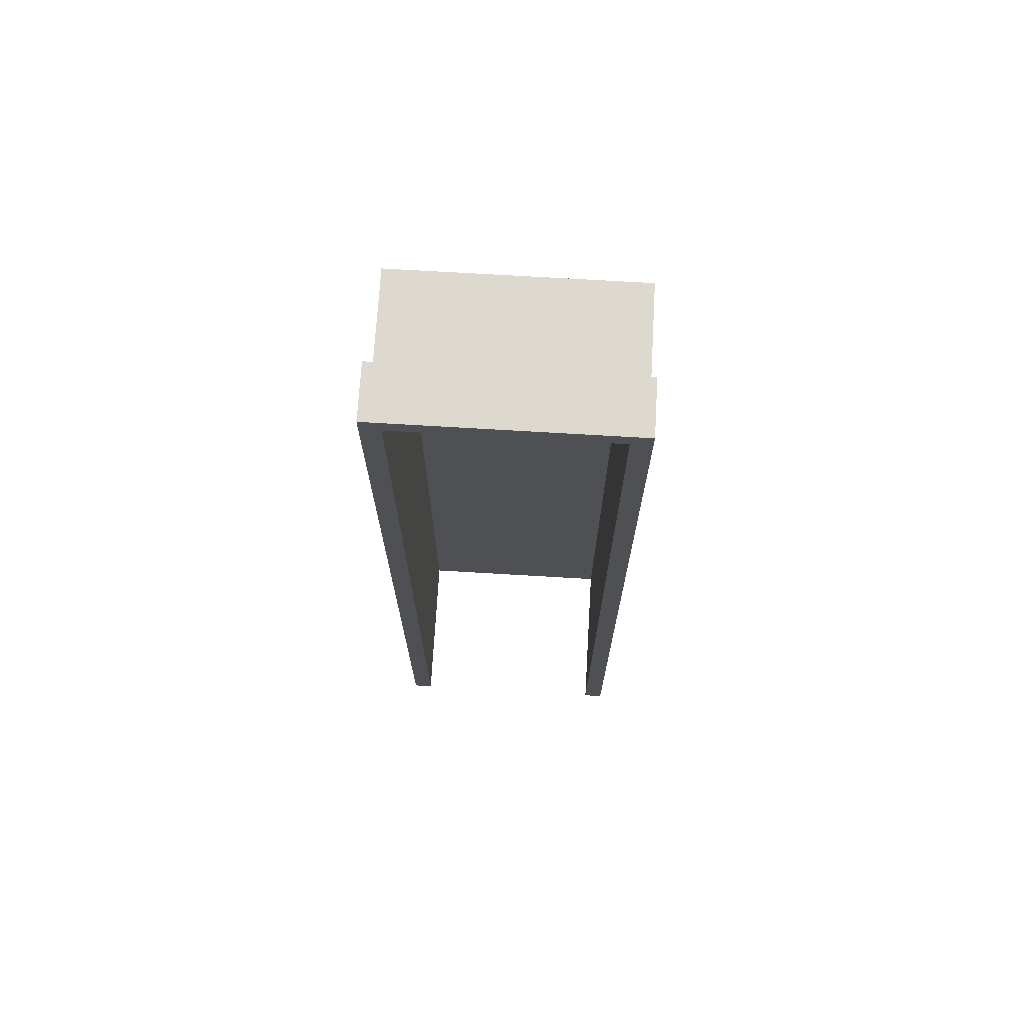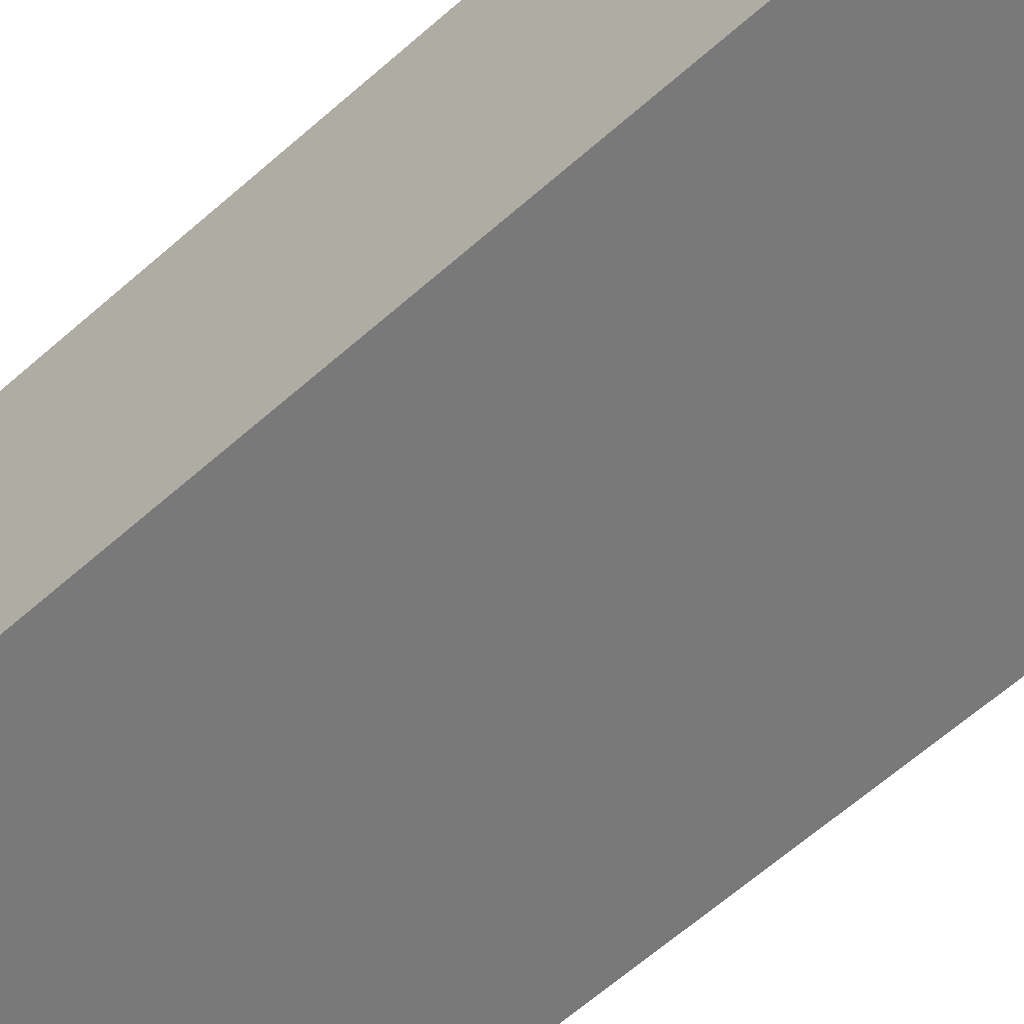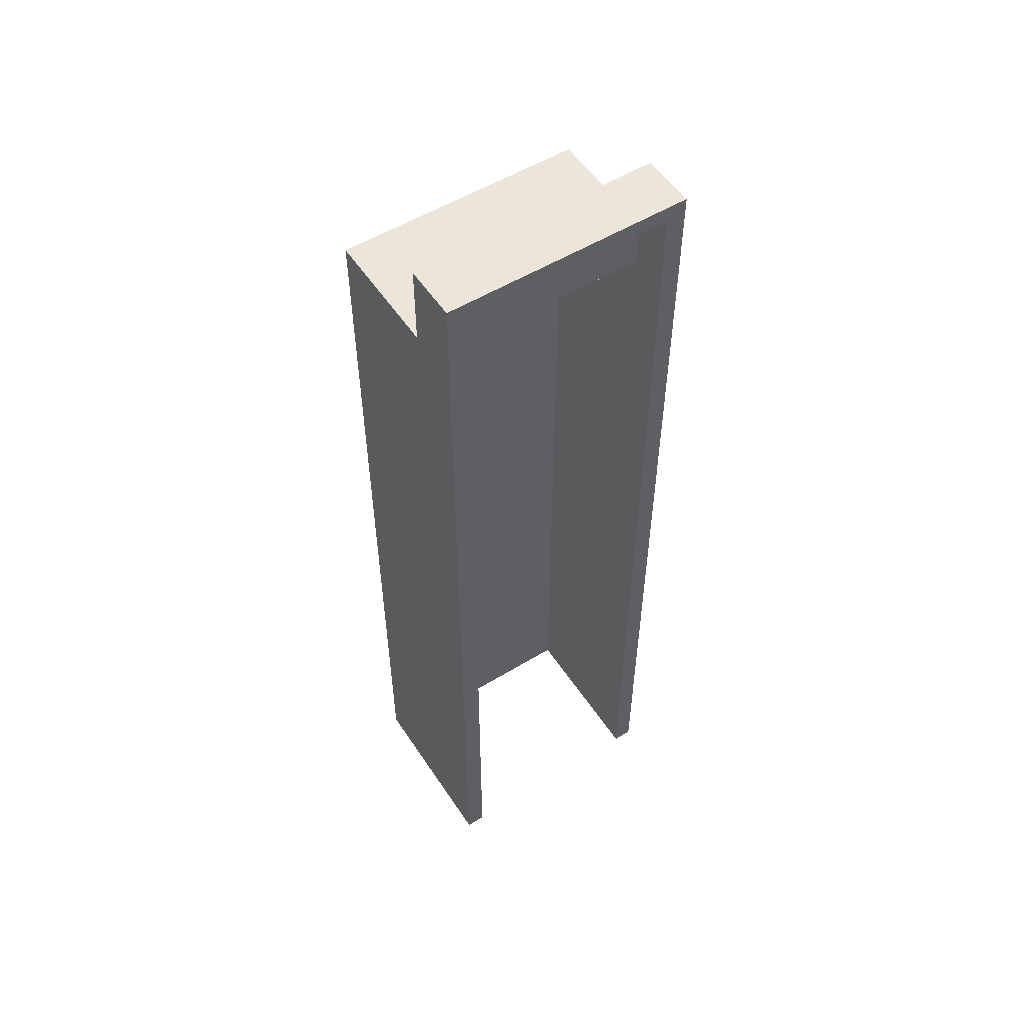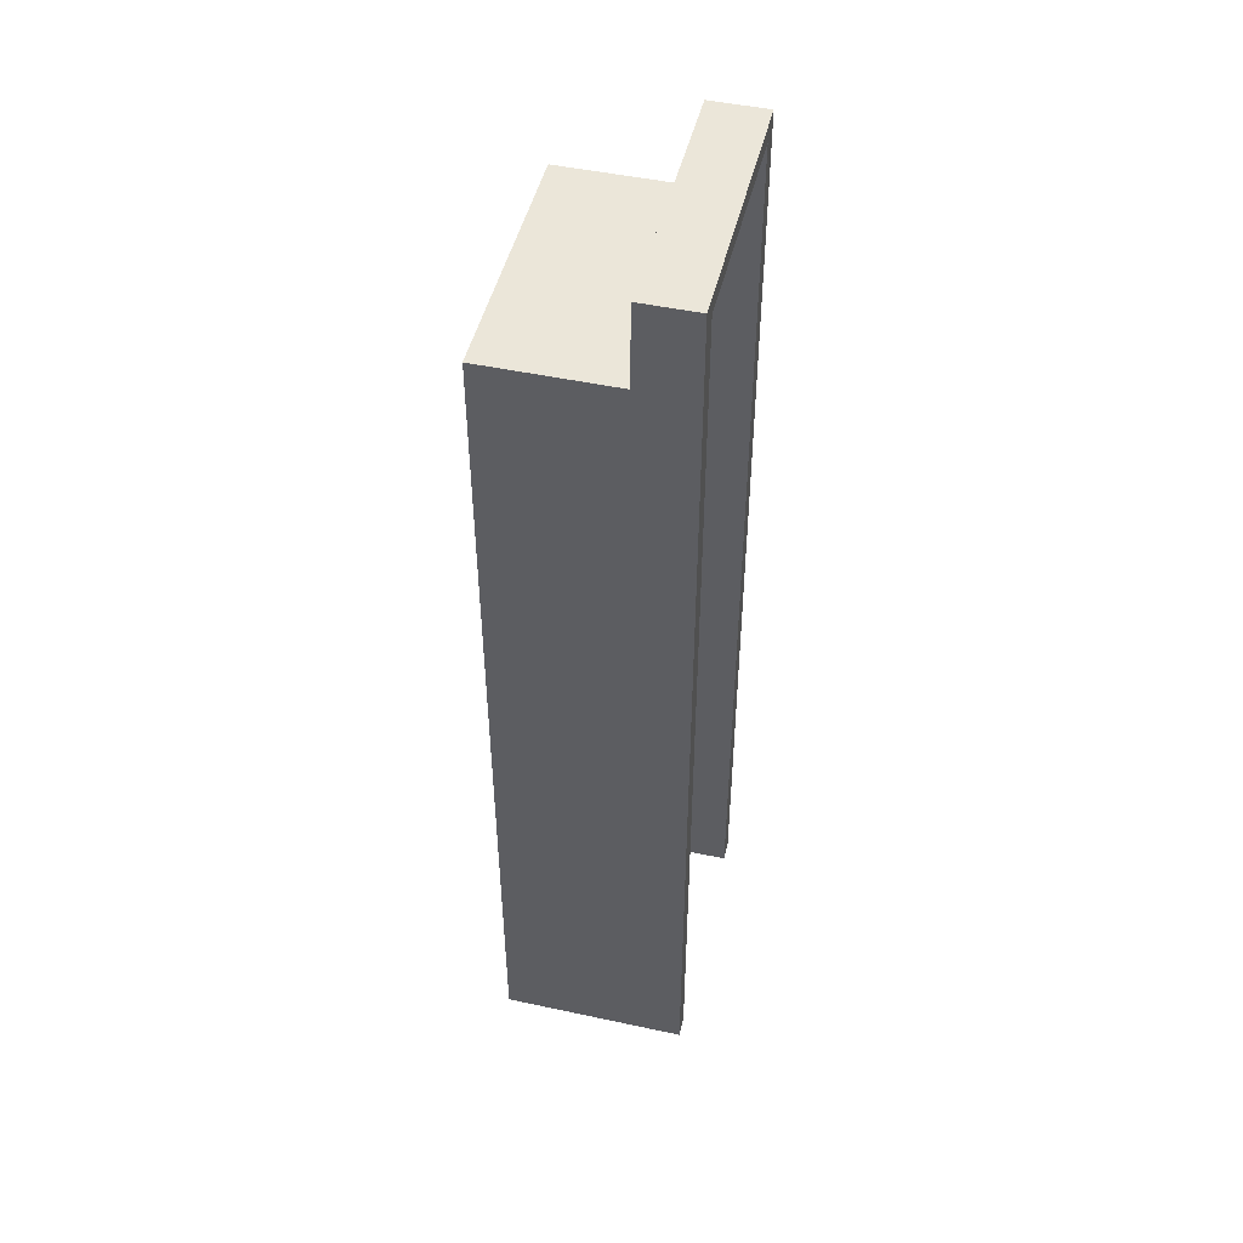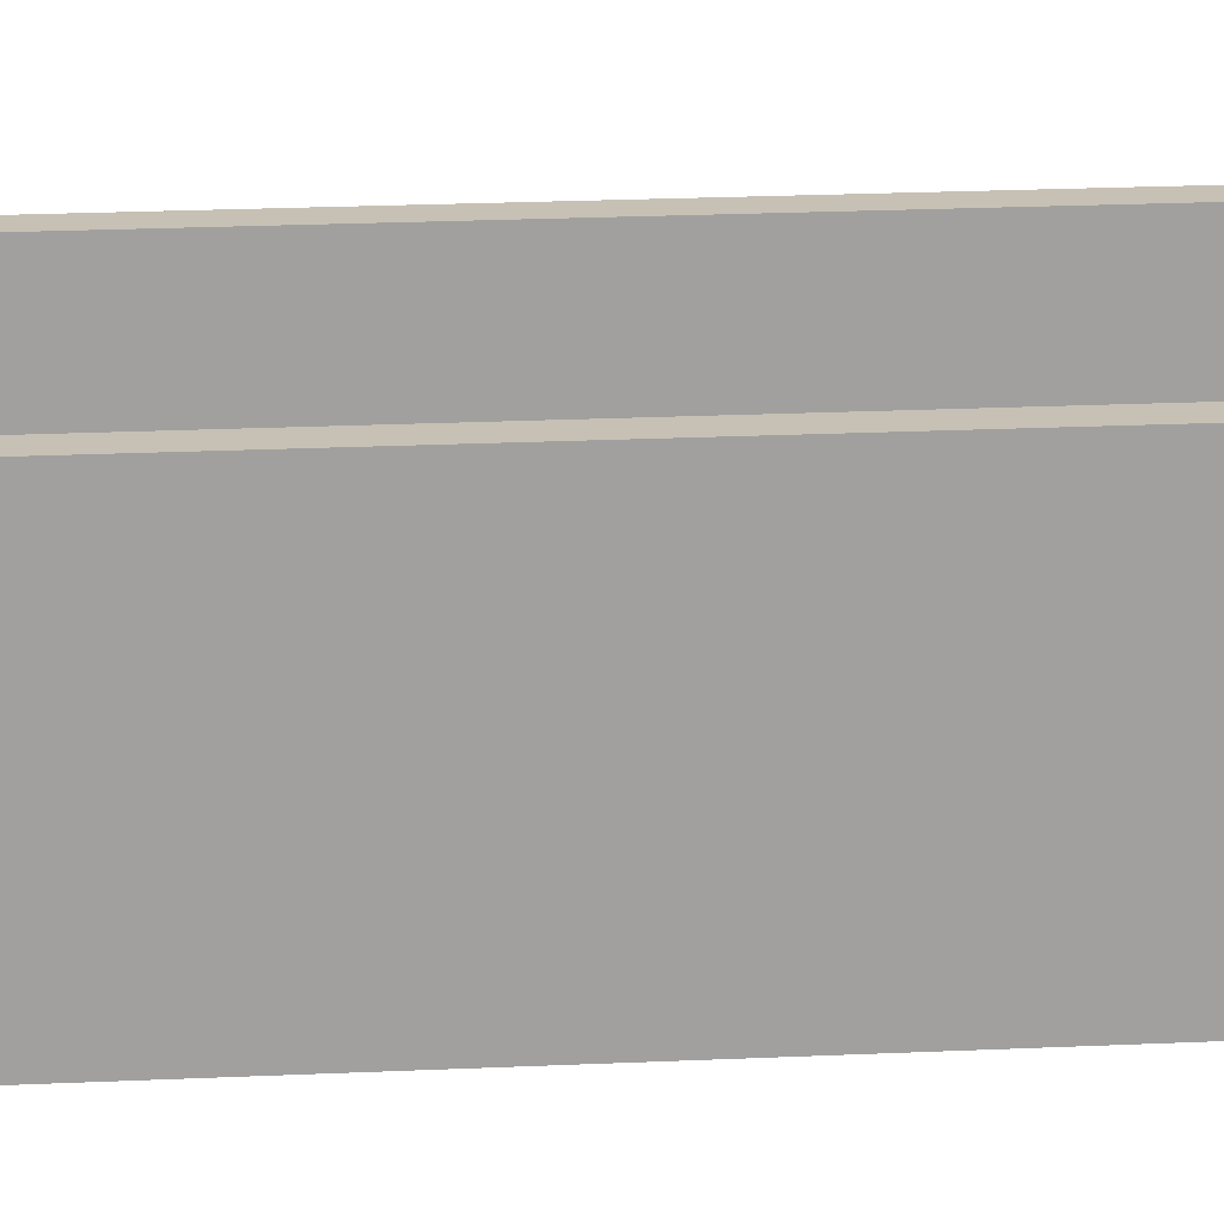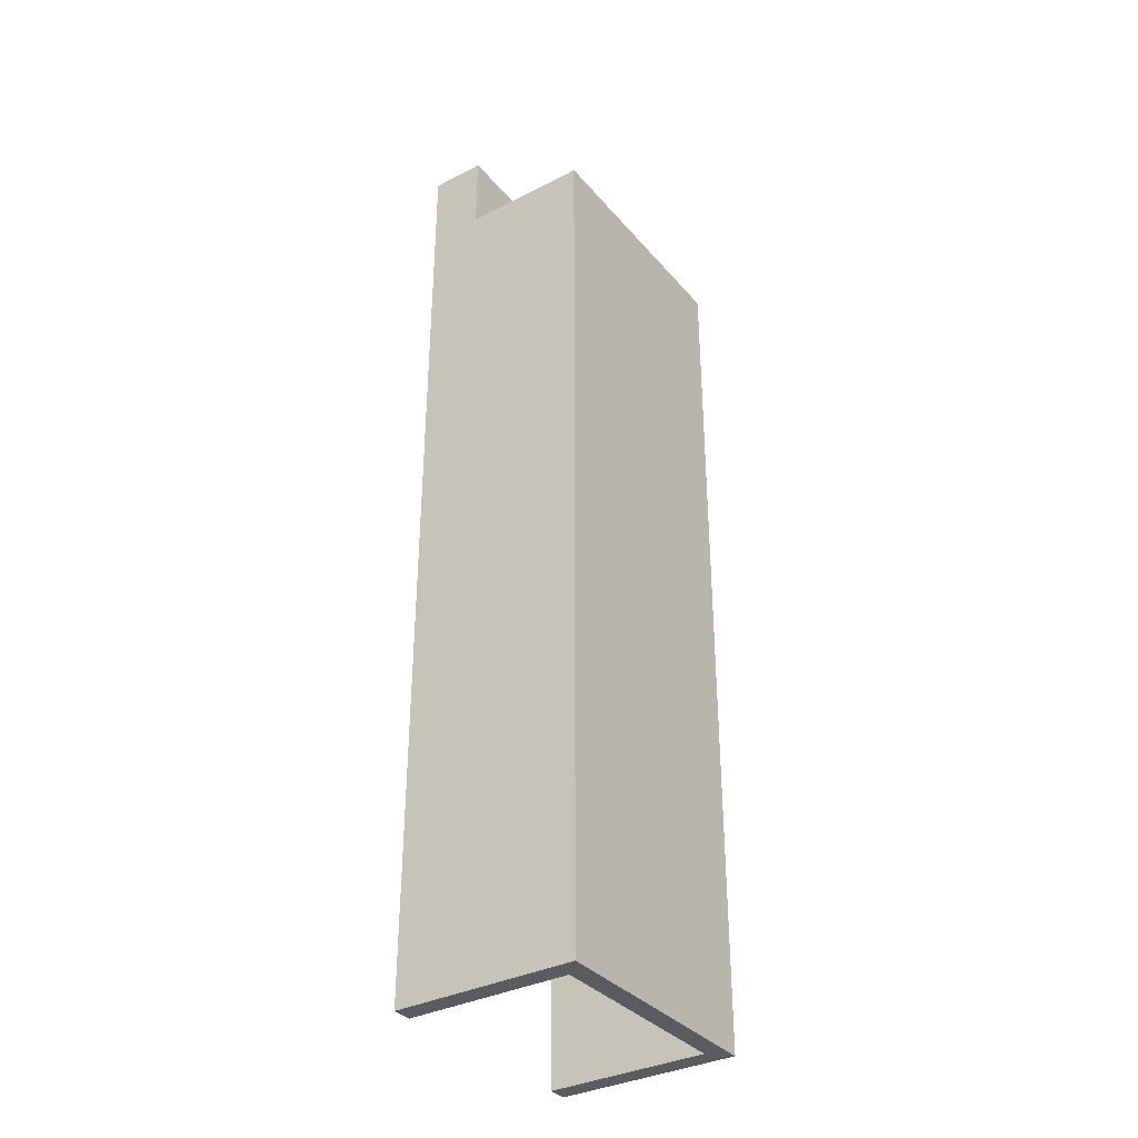
<metadata>
{"format":"obj","ext":"obj","renderer":"f3d","projection":"perspective","resolution":1024,"background":"white","views":[{"elev":71.4,"azim":3.4,"up":"+Y"},{"elev":-57.8,"azim":-46.7,"up":"+Z"},{"elev":54.2,"azim":-32.9,"up":"+Y"},{"elev":48.4,"azim":-76.5,"up":"+Y"},{"elev":18.6,"azim":84.6,"up":"+Z"},{"elev":-34.8,"azim":124.4,"up":"+Y"}]}
</metadata>
<code>
g royale_truck_dumper_lod0_A
v 1.489 -8.086 1.449
v -1.511 2.601 1.449
v -1.511 -8.086 1.449
v 1.489 2.601 1.449
v 1.489 -8.086 1.449
v -1.271 -8.086 1.683
v 1.249 -8.086 1.683
v -1.511 -8.086 1.449
v 1.489 -8.086 1.449
v 1.489 -8.086 3.653
v 1.489 2.601 2.992
v 1.489 3.601 3.653
v 1.489 3.601 2.992
v 1.489 2.601 1.449
v -1.511 2.601 1.449
v 1.489 2.601 2.992
v -1.511 2.601 2.992
v 1.489 2.601 1.449
v -1.511 2.601 1.449
v -1.511 2.601 2.992
v -1.511 -8.086 1.449
v -1.511 -8.086 3.653
v -1.511 3.601 3.653
v -1.511 3.601 2.992
v 1.489 3.601 2.992
v -1.511 3.601 3.653
v -1.511 3.601 2.992
v 1.489 3.601 3.653
v -1.511 2.601 2.992
v 1.489 3.601 2.992
v -1.511 3.601 2.992
v 1.489 2.601 2.992
v -1.271 -8.086 3.653
v -1.271 3.396 3.653
v -1.271 2.381 3.184
v -1.271 -8.086 1.683
v -1.271 2.381 1.683
v -1.271 3.396 3.184
v 1.249 -8.086 3.653
v 1.249 -8.086 1.683
v 1.249 2.381 3.184
v 1.249 2.381 1.683
v 1.249 3.396 3.653
v 1.249 3.396 3.184
v 1.249 -8.086 3.653
v 1.489 3.601 3.653
v 1.489 -8.086 3.653
v 1.249 3.396 3.653
v 1.249 3.396 3.653
v -1.511 3.601 3.653
v 1.489 3.601 3.653
v -1.271 3.396 3.653
v -1.271 -8.086 1.683
v 1.249 2.381 1.683
v 1.249 -8.086 1.683
v -1.271 2.381 1.683
v -1.271 2.381 1.683
v 1.249 2.381 3.184
v 1.249 2.381 1.683
v -1.271 2.381 3.184
v -1.271 2.381 3.184
v 1.249 3.396 3.184
v 1.249 2.381 3.184
v -1.271 3.396 3.184
v -1.271 3.396 3.184
v 1.249 3.396 3.653
v 1.249 3.396 3.184
v -1.271 3.396 3.653
v -1.511 3.601 3.653
v -1.271 -8.086 3.653
v -1.511 -8.086 3.653
v -1.271 3.396 3.653
v 1.489 -8.086 3.653
v 1.249 -8.086 1.683
v 1.249 -8.086 3.653
v 1.489 -8.086 1.449
v -1.271 -8.086 1.683
v -1.511 -8.086 3.653
v -1.271 -8.086 3.653
v -1.511 -8.086 1.449
g royale_truck_dumper_lod0_A_0
f 3 2 1
f 4 1 2
f 7 6 5
f 8 5 6
f 11 10 9
f 11 12 10
f 13 12 11
f 14 11 9
f 17 16 15
f 18 15 16
f 21 20 19
f 22 20 21
f 22 23 20
f 23 24 20
f 27 26 25
f 28 25 26
f 31 30 29
f 32 29 30
f 35 34 33
f 35 33 36
f 37 35 36
f 38 34 35
f 41 40 39
f 42 40 41
f 41 39 43
f 43 44 41
f 47 46 45
f 48 45 46
f 51 50 49
f 52 49 50
f 55 54 53
f 56 53 54
f 59 58 57
f 60 57 58
f 63 62 61
f 64 61 62
f 67 66 65
f 68 65 66
f 71 70 69
f 72 69 70
f 75 74 73
f 76 73 74
f 79 78 77
f 80 77 78

</code>
